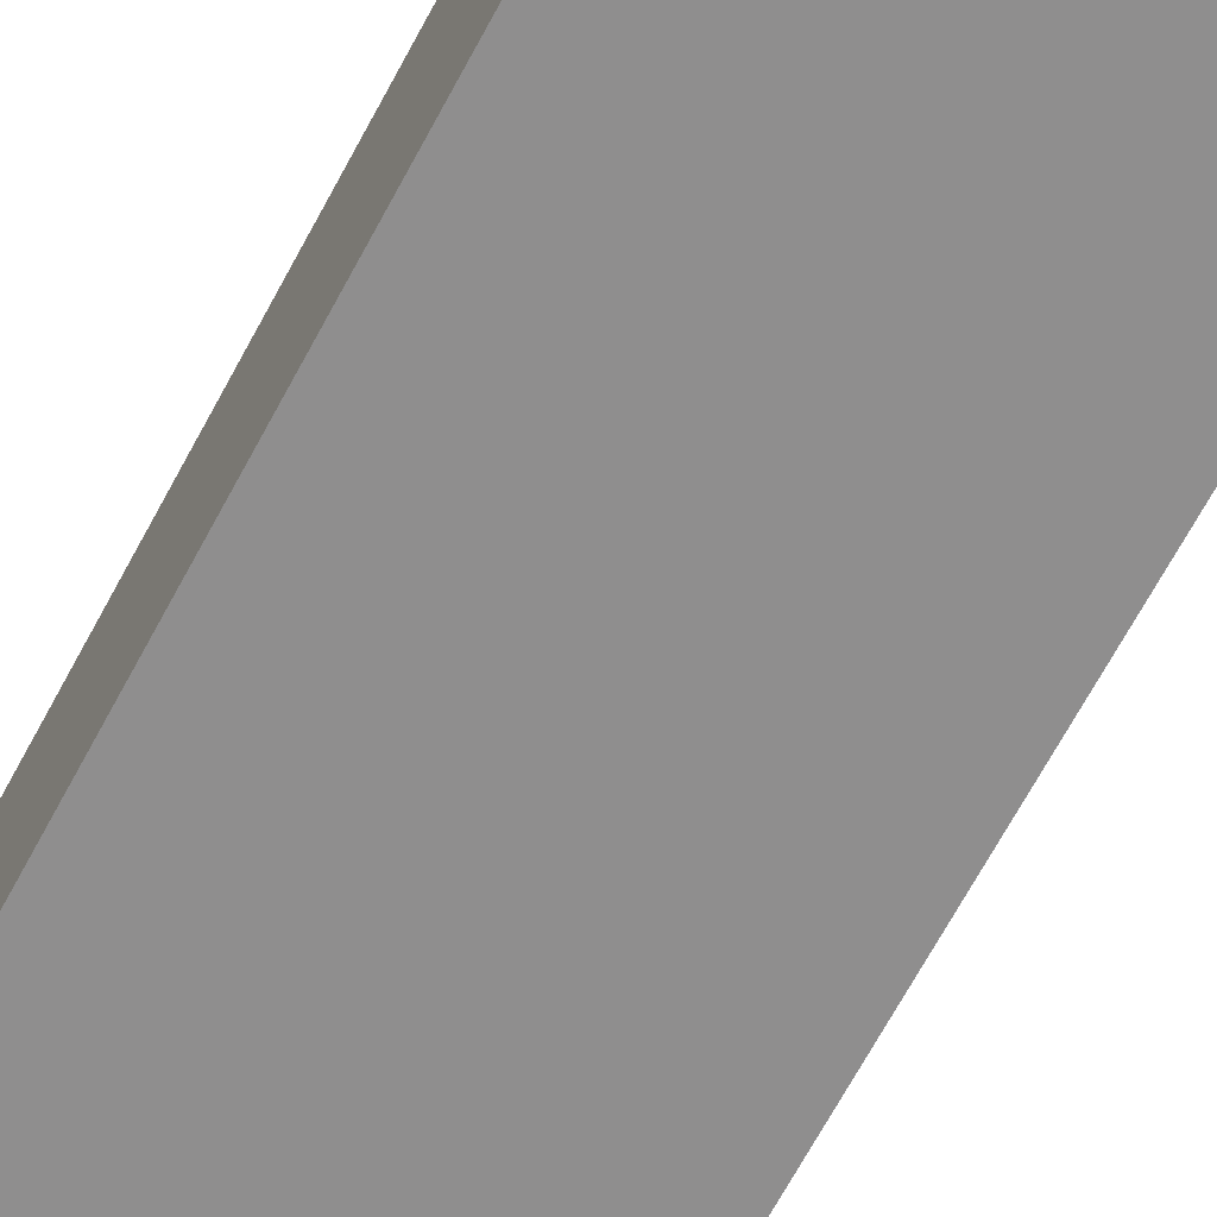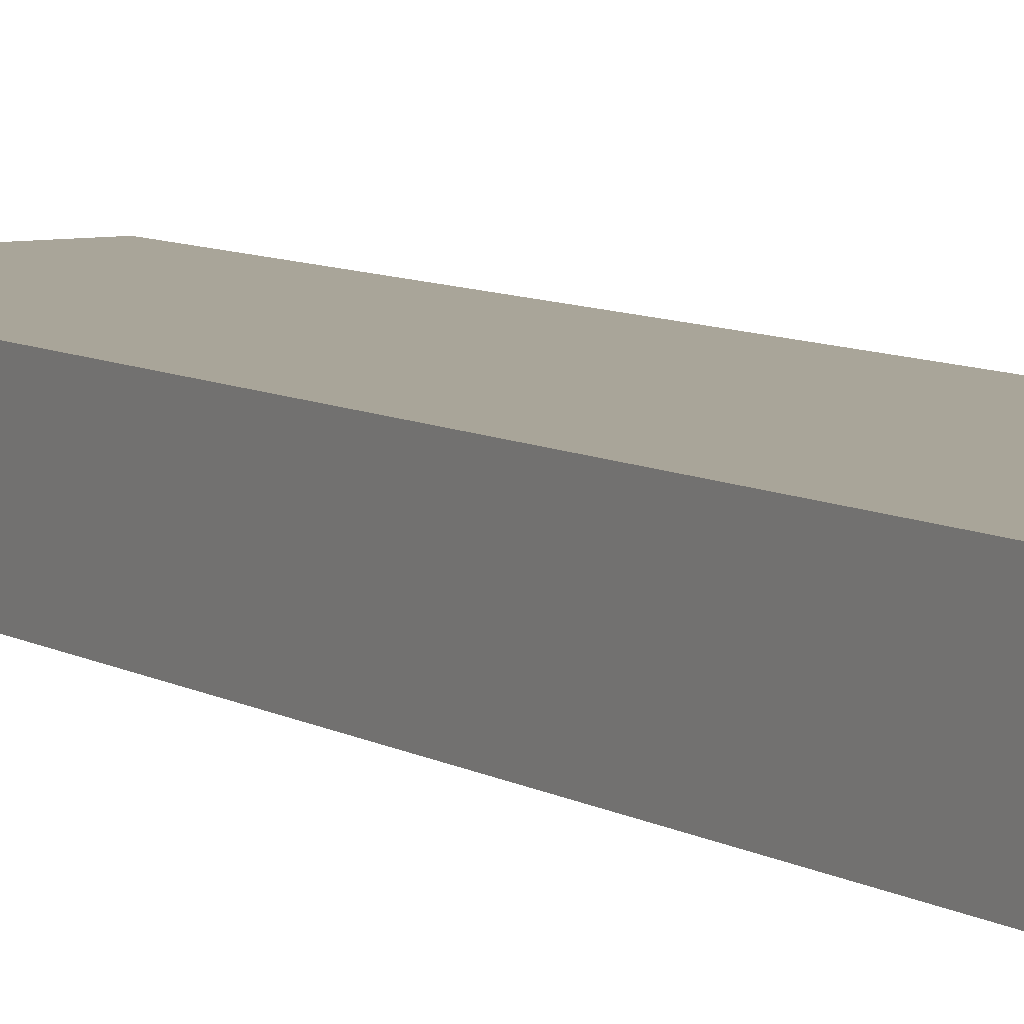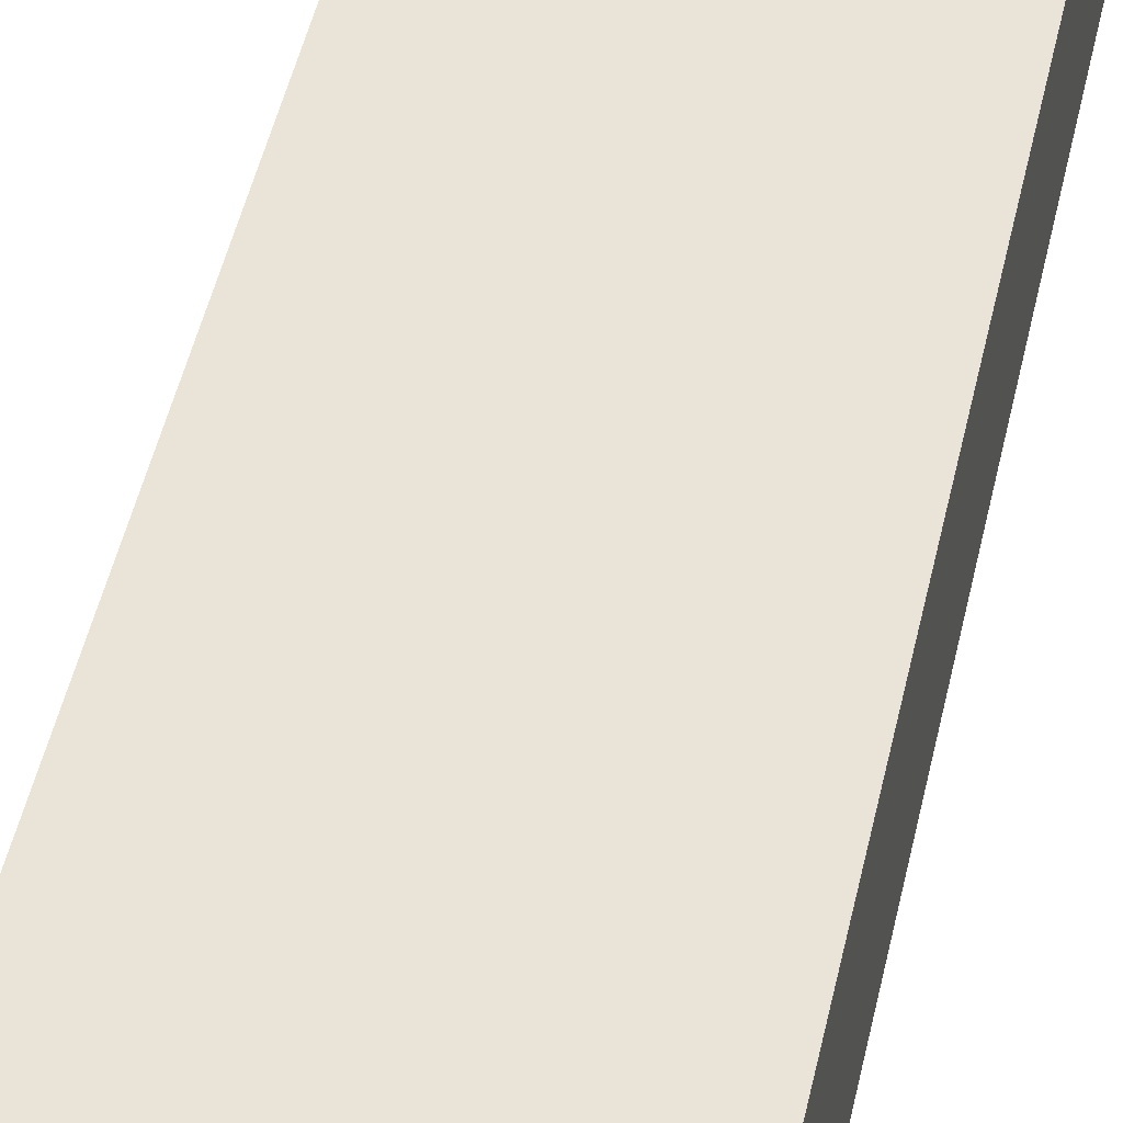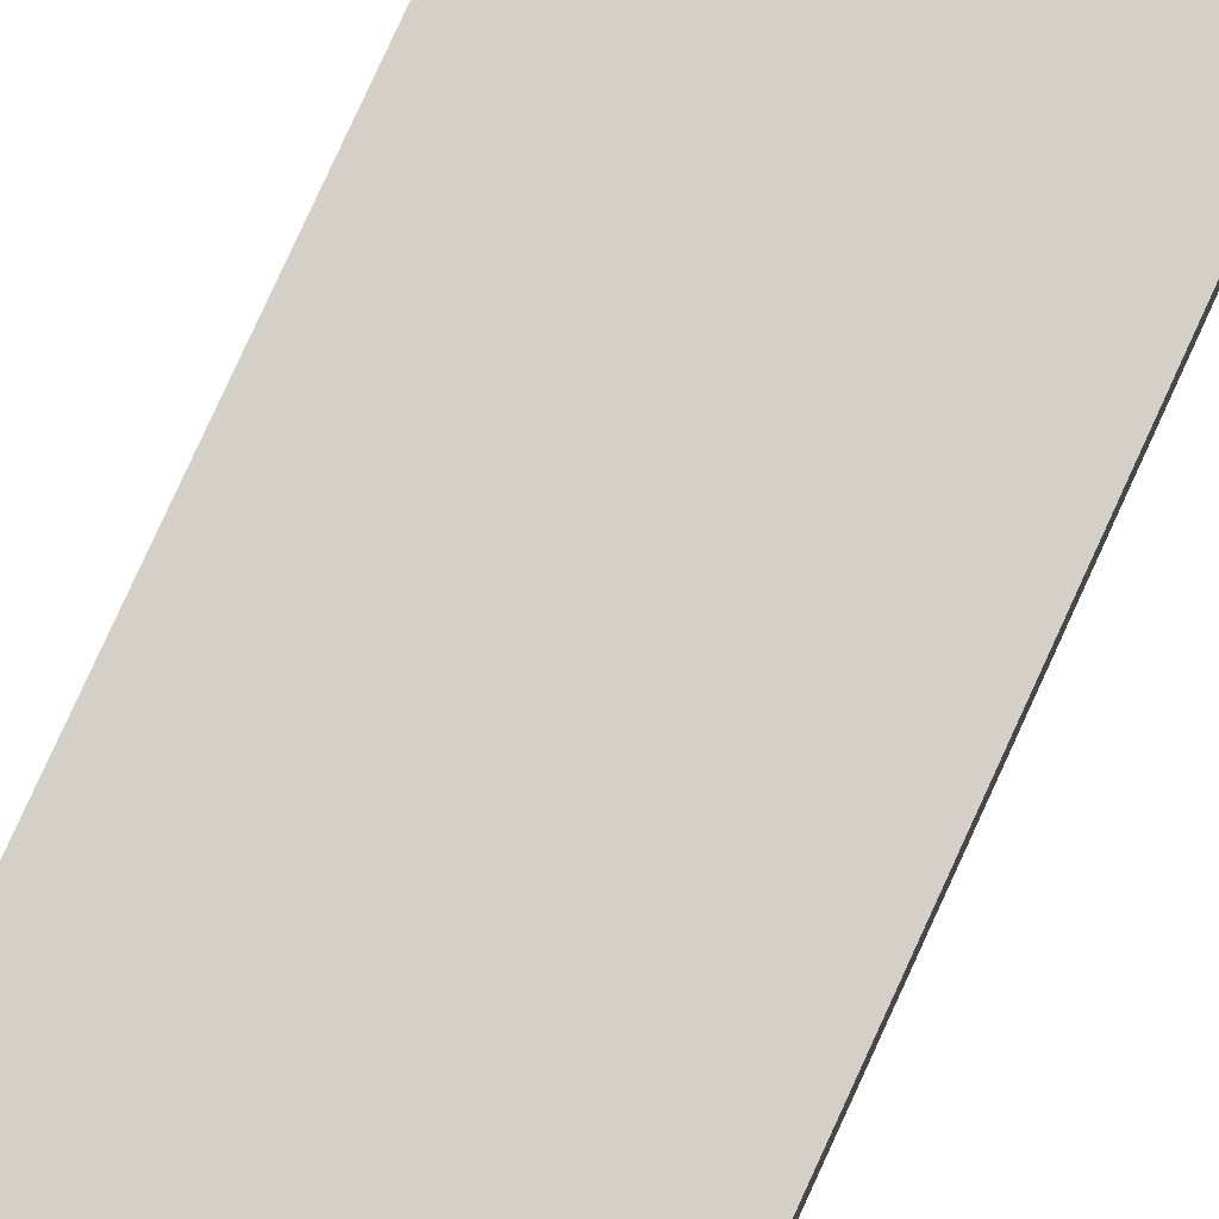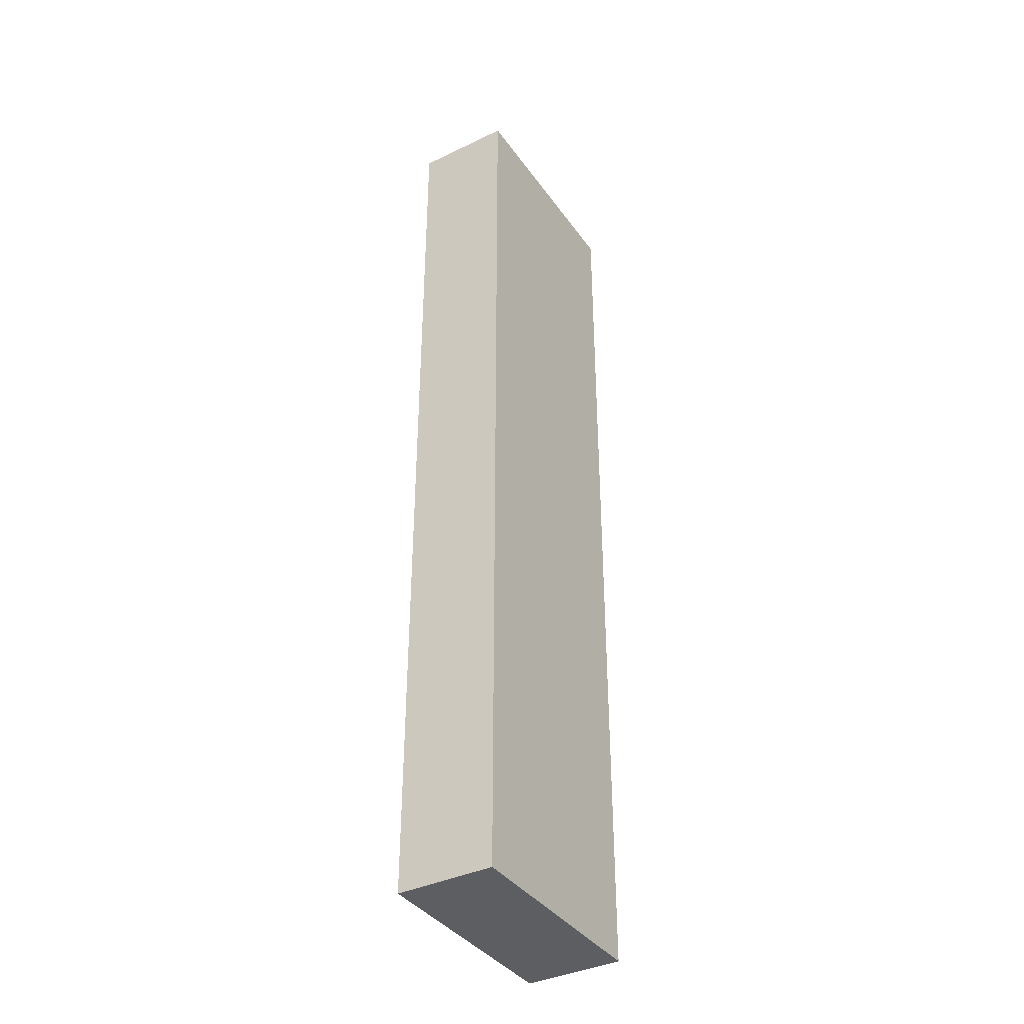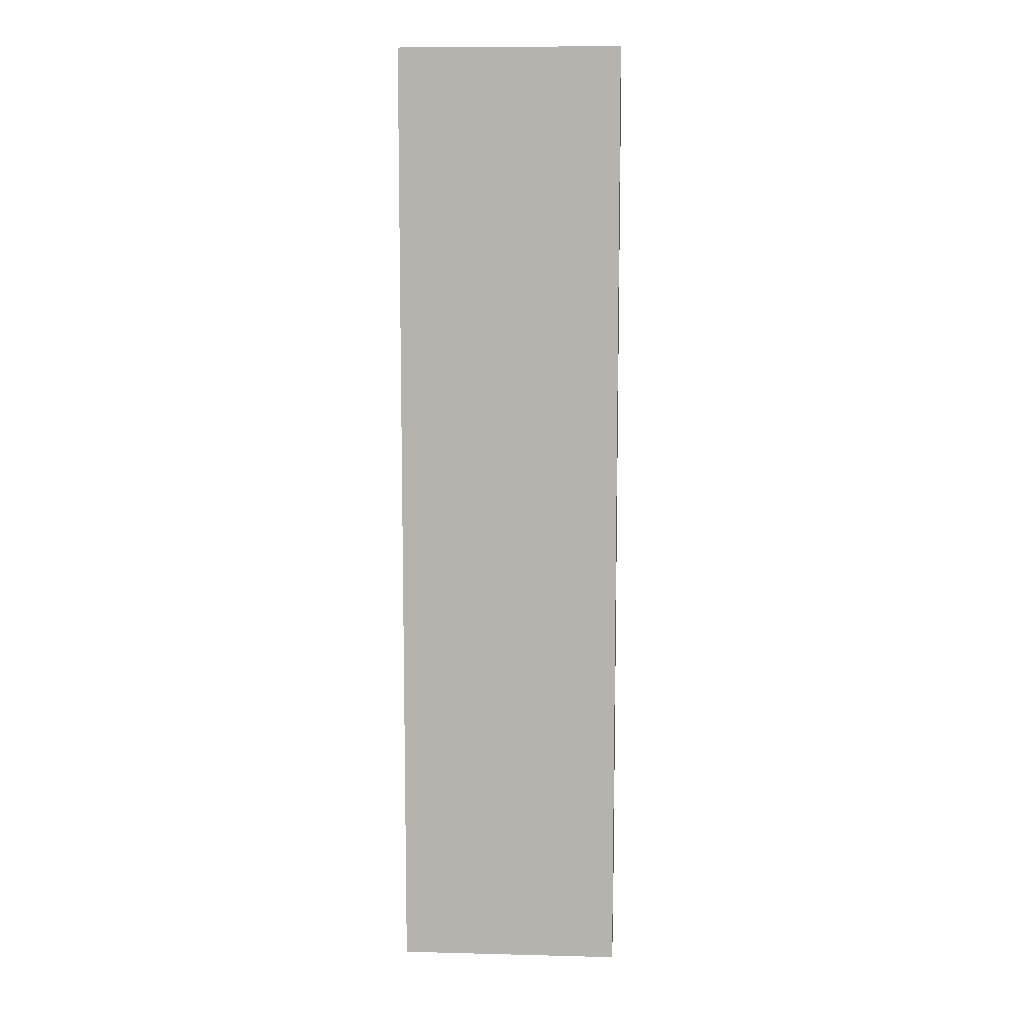
<metadata>
{"format":"obj","ext":"obj","renderer":"f3d","projection":"perspective","resolution":1024,"background":"white","views":[{"elev":-65.0,"azim":152.3,"up":"+Y"},{"elev":7.4,"azim":149.2,"up":"+Y"},{"elev":43.4,"azim":-168.6,"up":"+Y"},{"elev":80.0,"azim":-155.4,"up":"+Y"},{"elev":-38.2,"azim":121.4,"up":"+Z"},{"elev":9.3,"azim":3.8,"up":"+Z"}]}
</metadata>
<code>
g pb_Mesh7087674
v -1.433e-06 4 4.883
v -2.306 4 4.883
v -2.242e-06 5 4.883
v -2.306 5 4.883
v -2.306 4 4.883
v -2.306 4 -5
v -2.306 5 4.883
v -2.306 5 -5
v -2.306 4 -5
v -0 4 -5
v -2.306 5 -5
v -0 5 -5
v -0 4 -5
v -1.433e-06 4 4.883
v -0 5 -5
v -2.242e-06 5 4.883
v -2.242e-06 5 4.883
v -2.306 5 4.883
v -0 5 -5
v -2.306 5 -5
v -0 4 -5
v -2.306 4 -5
v -1.433e-06 4 4.883
v -2.306 4 4.883
g pb_Mesh7087674_0
f 3 2 1
f 3 4 2
f 7 6 5
f 7 8 6
f 11 10 9
f 11 12 10
f 15 14 13
f 15 16 14
f 19 18 17
f 19 20 18
f 23 22 21
f 23 24 22

</code>
